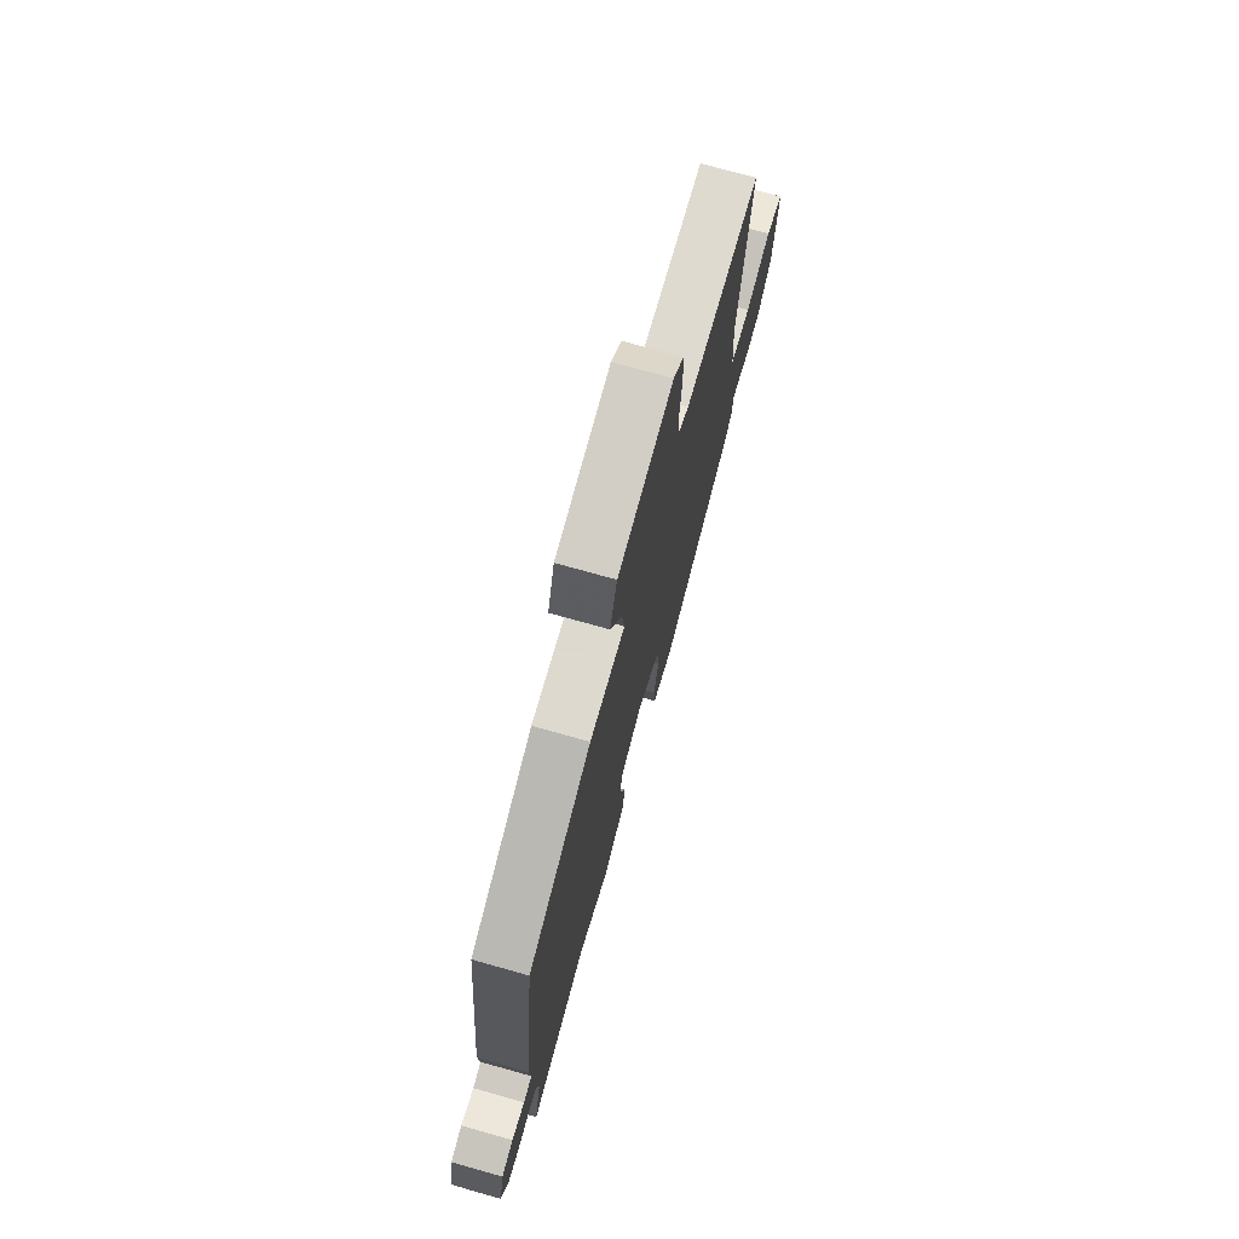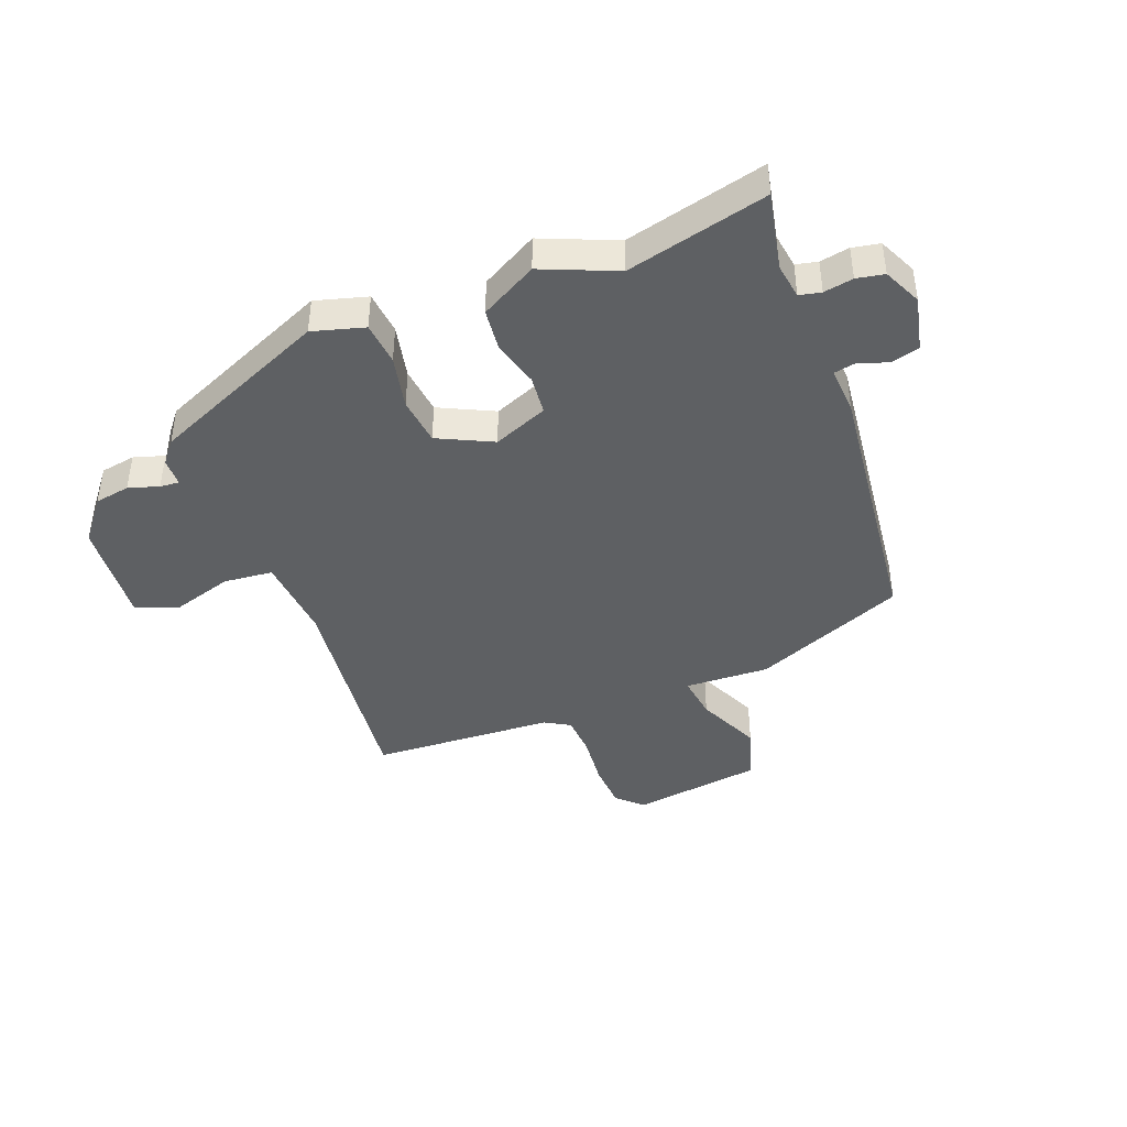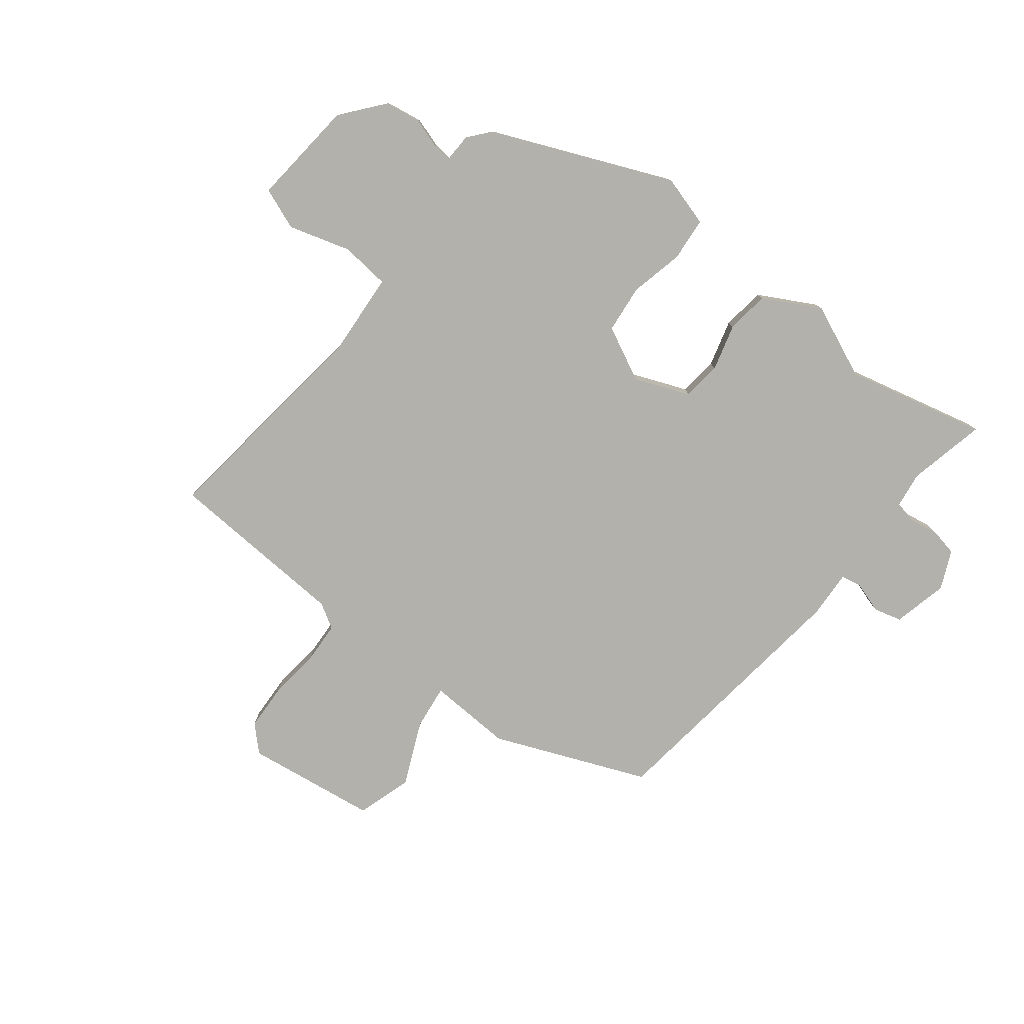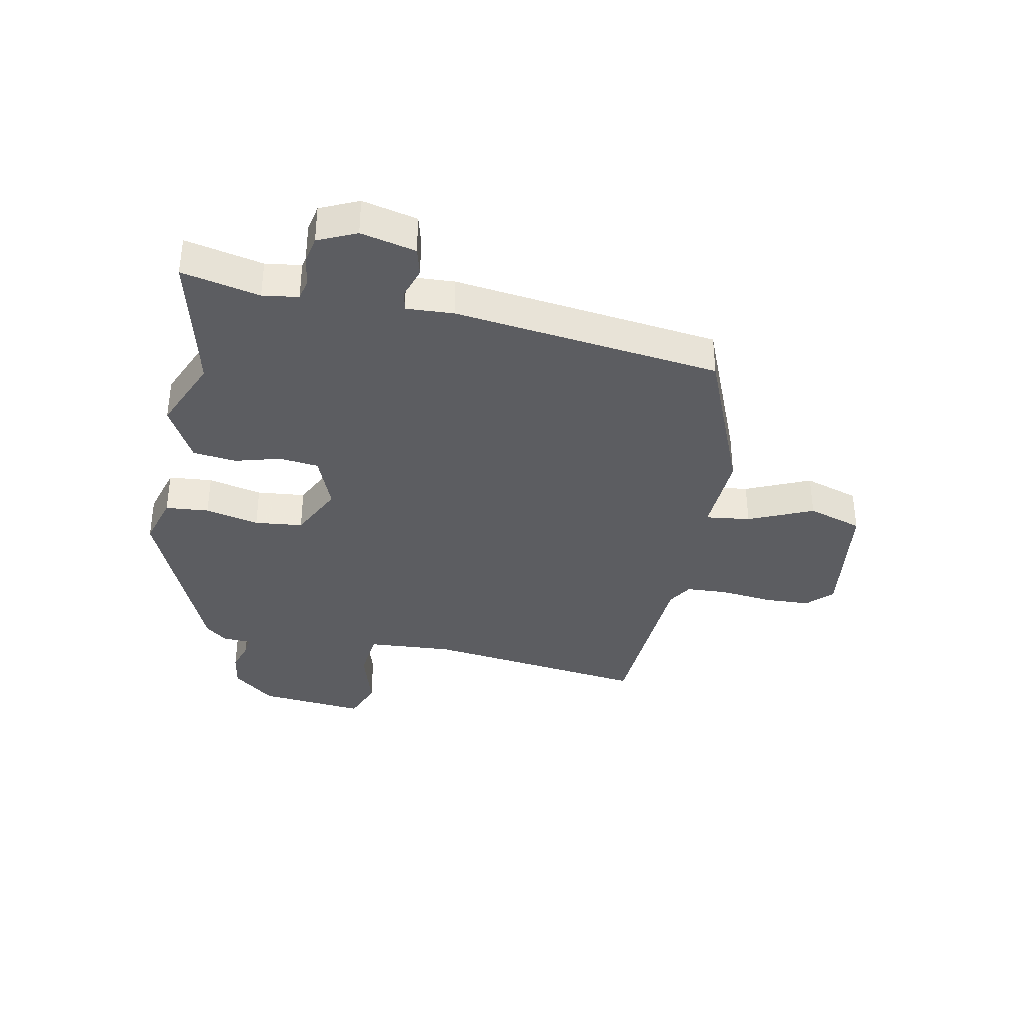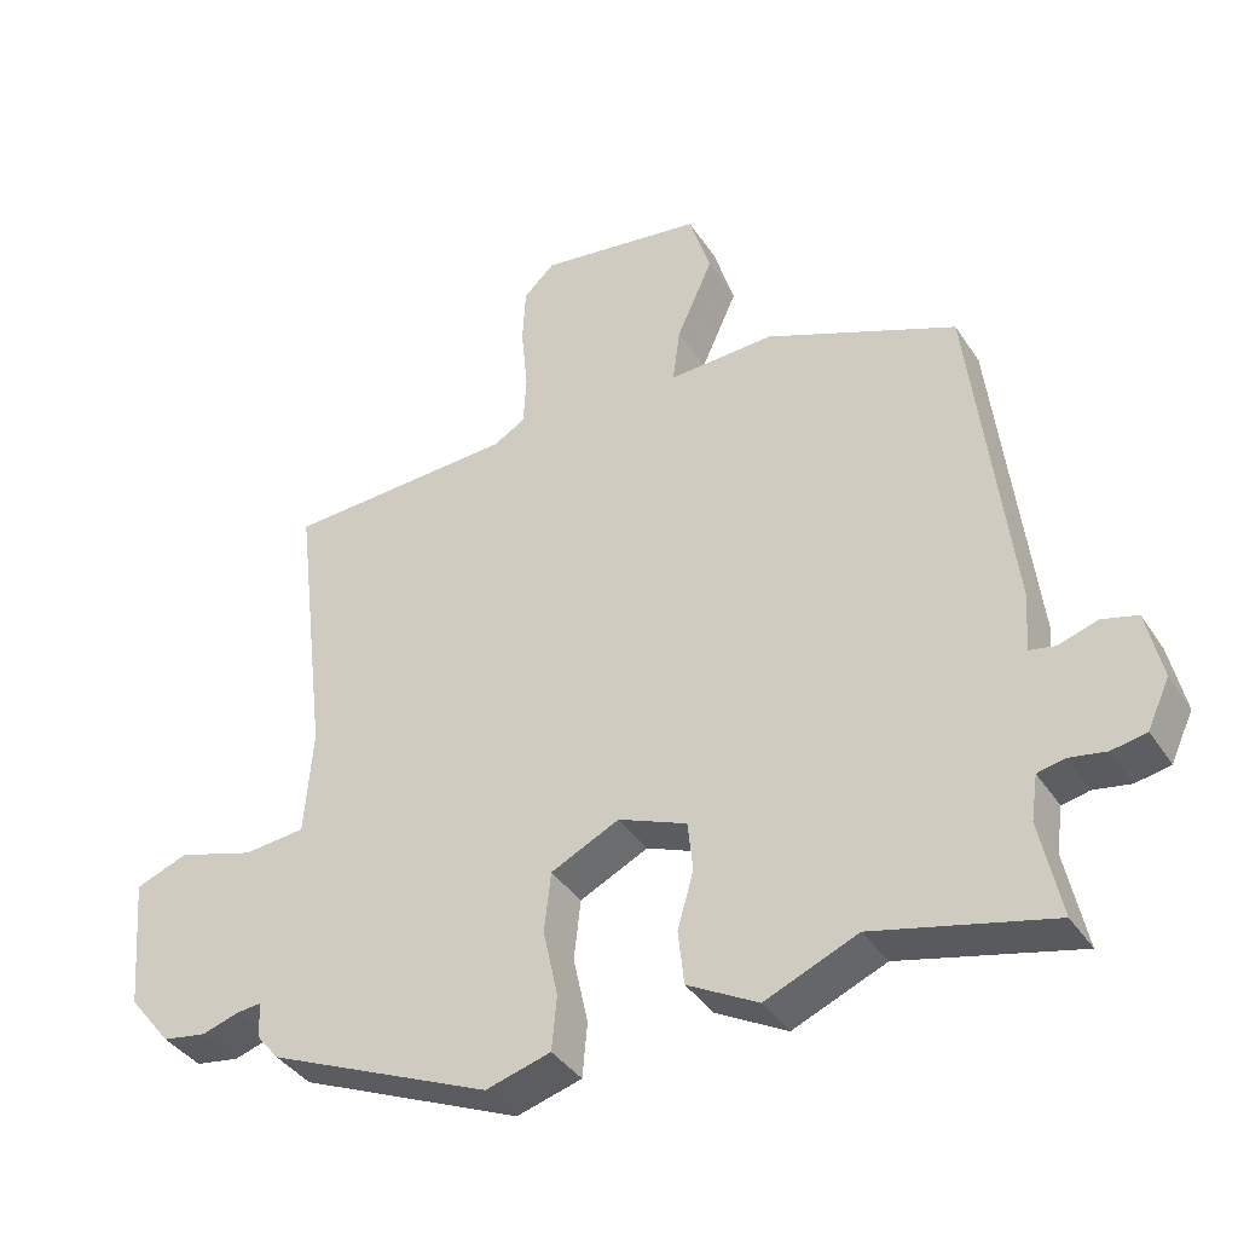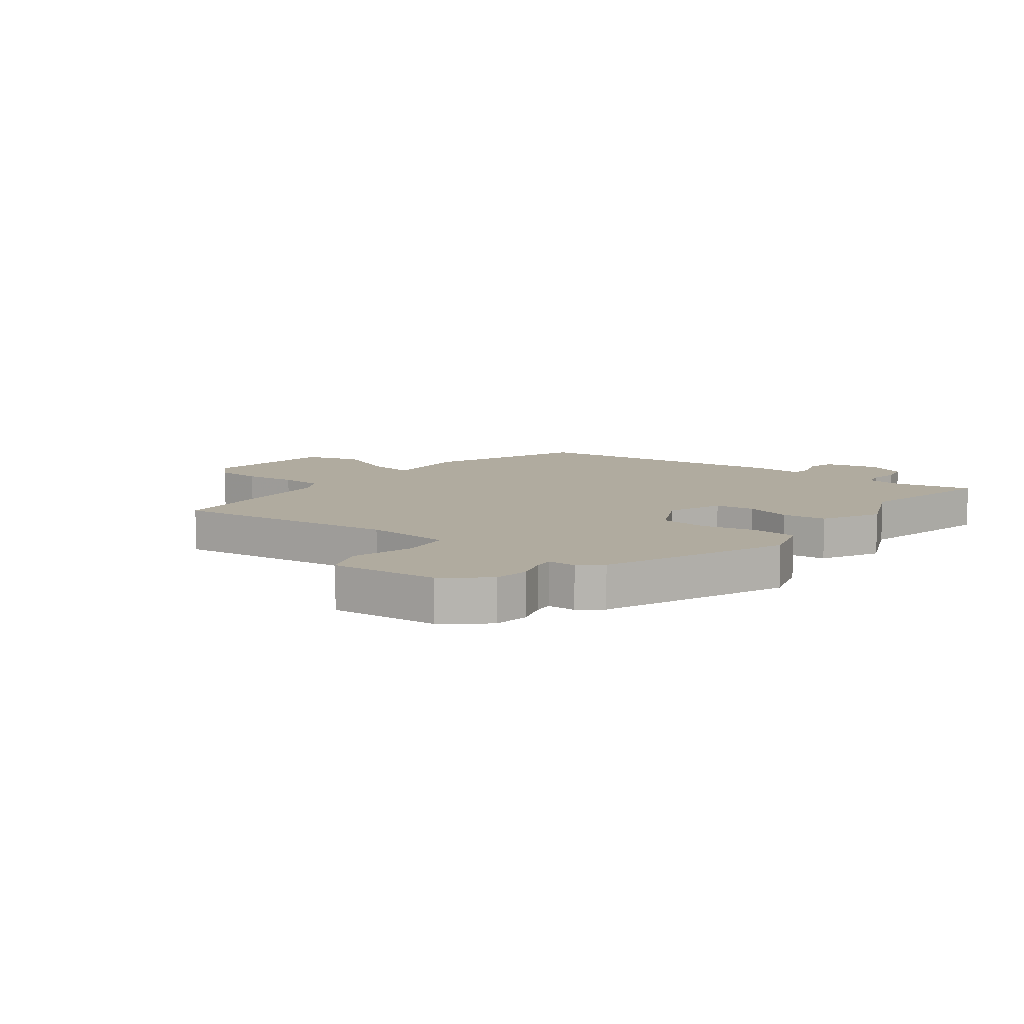
<metadata>
{"format":"obj","ext":"obj","renderer":"f3d","projection":"perspective","resolution":1024,"background":"white","views":[{"elev":73.8,"azim":-74.3,"up":"+Z"},{"elev":-42.2,"azim":-158.9,"up":"+Y"},{"elev":-78.9,"azim":141.6,"up":"+Y"},{"elev":-36.3,"azim":-101.7,"up":"+Y"},{"elev":-38.8,"azim":-150.2,"up":"+Z"},{"elev":9.7,"azim":126.8,"up":"+Y"}]}
</metadata>
<code>
v -0.496 0.07 0.386
v -0.236 0.07 0.495
v -0.092 0.07 0.489
v -0.102 0.07 0.565
v -0.151 0.07 0.674
v -0.122 0.07 0.768
v 0.102 0.07 0.8
v 0.144 0.07 0.759
v 0.148 0.07 0.68
v 0.139 0.07 0.591
v 0.143 0.07 0.52
v 0.186 0.07 0.495
v 0.499 0.07 0.479
v 0.453 0.07 0.096
v 0.464 0.07 -0.05
v 0.548 0.07 -0.058
v 0.653 0.07 -0.026
v 0.724 0.07 -0.053
v 0.708 0.07 -0.235
v 0.65 0.07 -0.307
v 0.59 0.07 -0.317
v 0.538 0.07 -0.301
v 0.505 0.07 -0.298
v 0.504 0.07 -0.346
v 0.473 0.07 -0.384
v 0.169 0.07 -0.516
v 0.081 0.07 -0.491
v 0.074 0.07 -0.417
v 0.094 0.07 -0.325
v 0.085 0.07 -0.243
v -0.008 0.07 -0.198
v -0.101 0.07 -0.236
v -0.108 0.07 -0.303
v -0.086 0.07 -0.381
v -0.094 0.07 -0.455
v -0.19 0.07 -0.508
v -0.316 0.07 -0.455
v -0.556 0.07 -0.514
v -0.528 0.07 -0.381
v -0.537 0.07 -0.32
v -0.574 0.07 -0.312
v -0.624 0.07 -0.321
v -0.671 0.07 -0.312
v -0.701 0.07 -0.247
v -0.68 0.07 -0.153
v -0.632 0.07 -0.14
v -0.579 0.07 -0.157
v -0.544 0.07 -0.15
v -0.549 0.07 -0.069
v -0.496 0 0.386
v -0.236 0 0.495
v -0.092 0 0.489
v -0.102 0 0.565
v -0.151 0 0.674
v -0.122 0 0.768
v 0.102 0 0.8
v 0.144 0 0.759
v 0.148 0 0.68
v 0.139 0 0.591
v 0.143 0 0.52
v 0.186 0 0.495
v 0.499 0 0.479
v 0.453 0 0.096
v 0.464 0 -0.05
v 0.548 0 -0.058
v 0.653 0 -0.026
v 0.724 0 -0.053
v 0.708 0 -0.235
v 0.65 0 -0.307
v 0.59 0 -0.317
v 0.538 0 -0.301
v 0.505 0 -0.298
v 0.504 0 -0.346
v 0.473 0 -0.384
v 0.169 0 -0.516
v 0.081 0 -0.491
v 0.074 0 -0.417
v 0.094 0 -0.325
v 0.085 0 -0.243
v -0.008 0 -0.198
v -0.101 0 -0.236
v -0.108 0 -0.303
v -0.086 0 -0.381
v -0.094 0 -0.455
v -0.19 0 -0.508
v -0.316 0 -0.455
v -0.556 0 -0.514
v -0.528 0 -0.381
v -0.537 0 -0.32
v -0.574 0 -0.312
v -0.624 0 -0.321
v -0.671 0 -0.312
v -0.701 0 -0.247
v -0.68 0 -0.153
v -0.632 0 -0.14
v -0.579 0 -0.157
v -0.544 0 -0.15
v -0.549 0 -0.069
f 48 49 1 2
f 44 45 46 47
f 44 47 48
f 41 42 43 44
f 40 41 44 48
f 39 40 48 2
f 37 38 39 2
f 33 34 35 36
f 32 33 36 37
f 26 27 28 29
f 26 29 30
f 23 24 25 26
f 23 26 30
f 22 23 30 31
f 20 21 22
f 19 20 22 31
f 16 17 18 19
f 15 16 19 31
f 12 13 14
f 11 12 14 15
f 7 8 9 10
f 7 10 11
f 4 5 6 7
f 3 4 7 11
f 32 37 2 3
f 31 32 3 11
f 11 15 31
f 51 50 98 97
f 96 95 94 93
f 97 96 93
f 93 92 91 90
f 97 93 90 89
f 51 97 89 88
f 51 88 87 86
f 85 84 83 82
f 86 85 82 81
f 78 77 76 75
f 79 78 75
f 75 74 73 72
f 79 75 72
f 80 79 72 71
f 71 70 69
f 80 71 69 68
f 68 67 66 65
f 80 68 65 64
f 63 62 61
f 64 63 61 60
f 59 58 57 56
f 60 59 56
f 56 55 54 53
f 60 56 53 52
f 52 51 86 81
f 60 52 81 80
f 80 64 60
f 1 50 51 2
f 2 51 52 3
f 3 52 53 4
f 4 53 54 5
f 5 54 55 6
f 6 55 56 7
f 7 56 57 8
f 8 57 58 9
f 9 58 59 10
f 10 59 60 11
f 11 60 61 12
f 12 61 62 13
f 13 62 63 14
f 14 63 64 15
f 15 64 65 16
f 16 65 66 17
f 17 66 67 18
f 18 67 68 19
f 19 68 69 20
f 20 69 70 21
f 21 70 71 22
f 22 71 72 23
f 23 72 73 24
f 24 73 74 25
f 25 74 75 26
f 26 75 76 27
f 27 76 77 28
f 28 77 78 29
f 29 78 79 30
f 30 79 80 31
f 31 80 81 32
f 32 81 82 33
f 33 82 83 34
f 34 83 84 35
f 35 84 85 36
f 36 85 86 37
f 37 86 87 38
f 38 87 88 39
f 39 88 89 40
f 40 89 90 41
f 41 90 91 42
f 42 91 92 43
f 43 92 93 44
f 44 93 94 45
f 45 94 95 46
f 46 95 96 47
f 47 96 97 48
f 48 97 98 49
f 49 98 50 1

</code>
